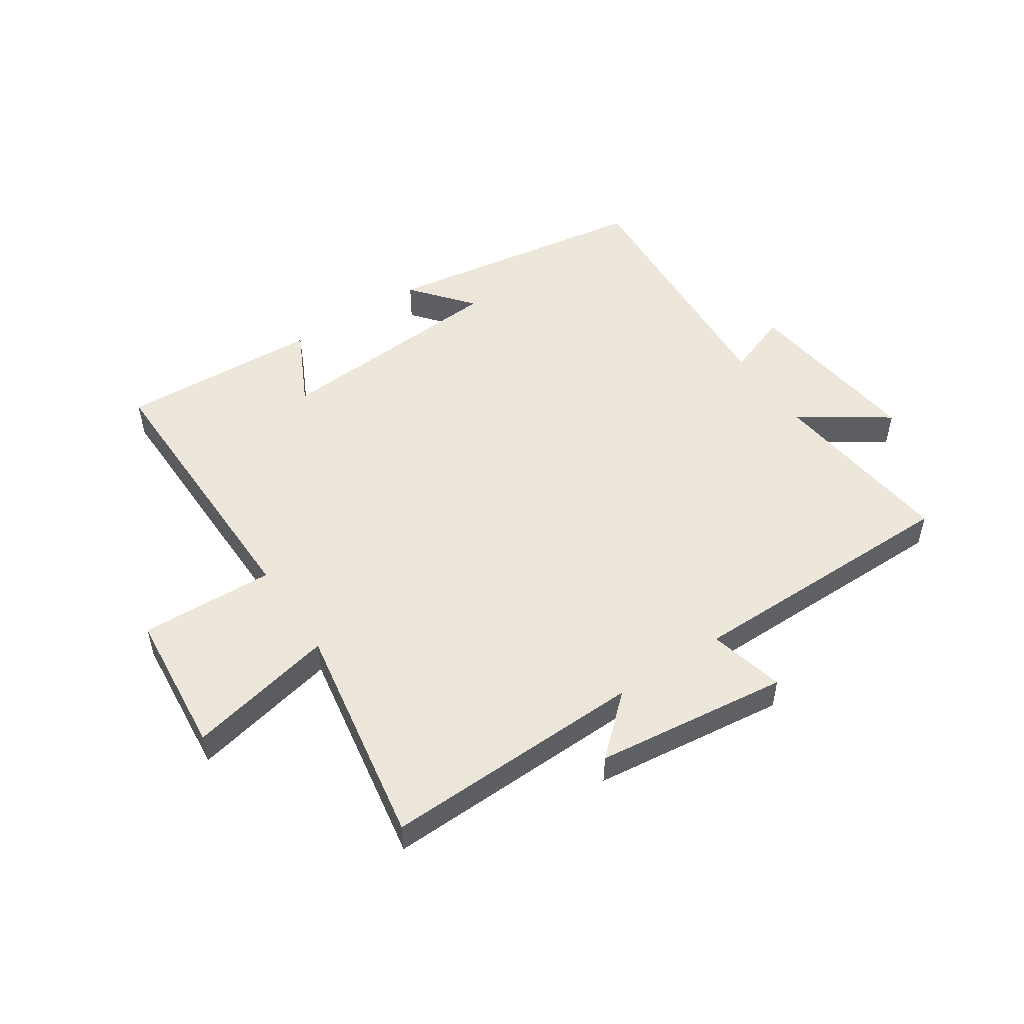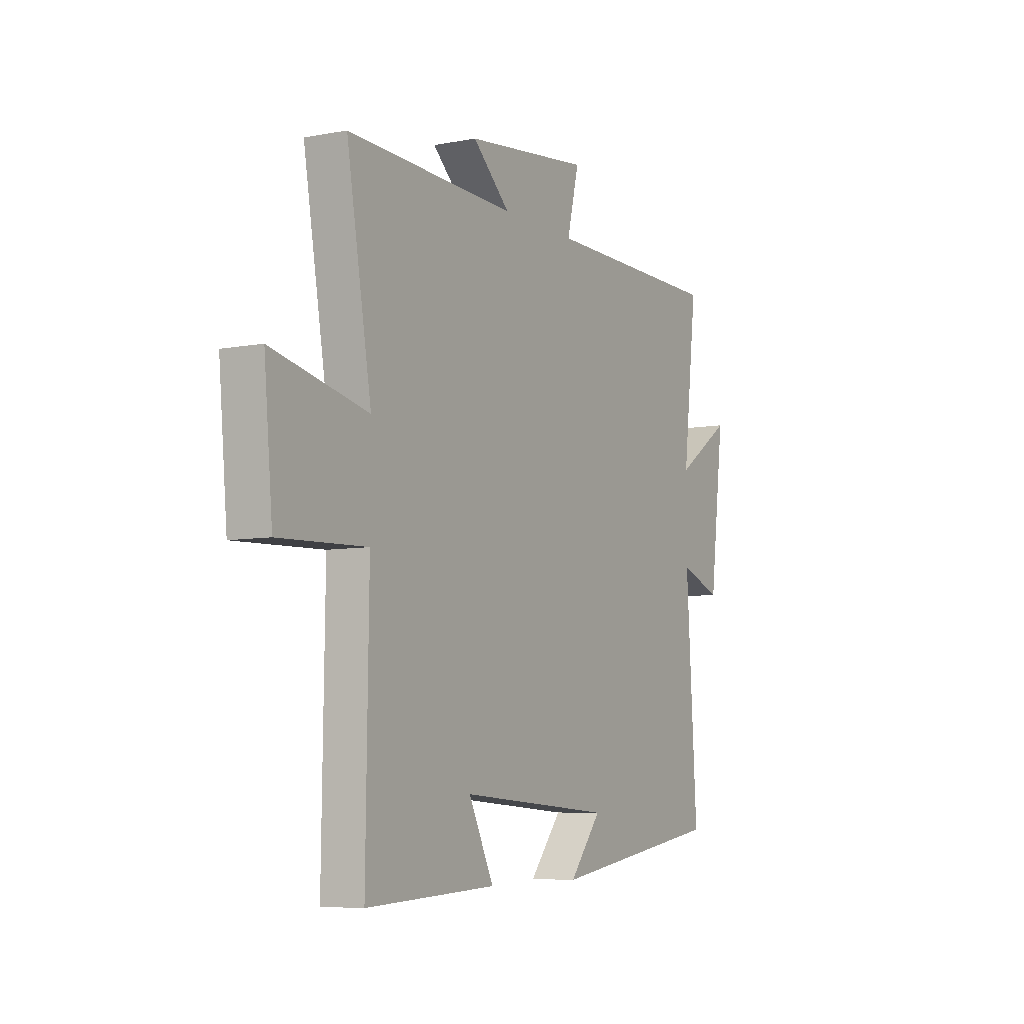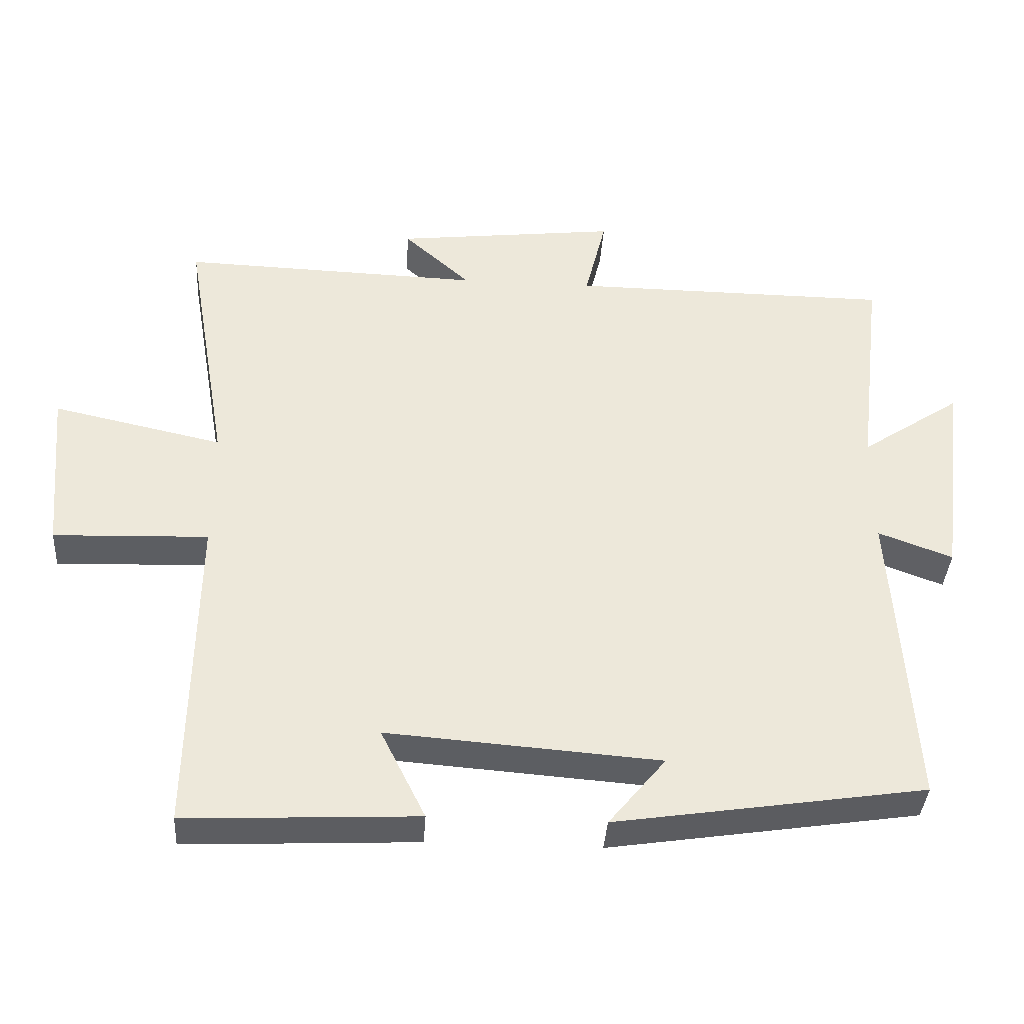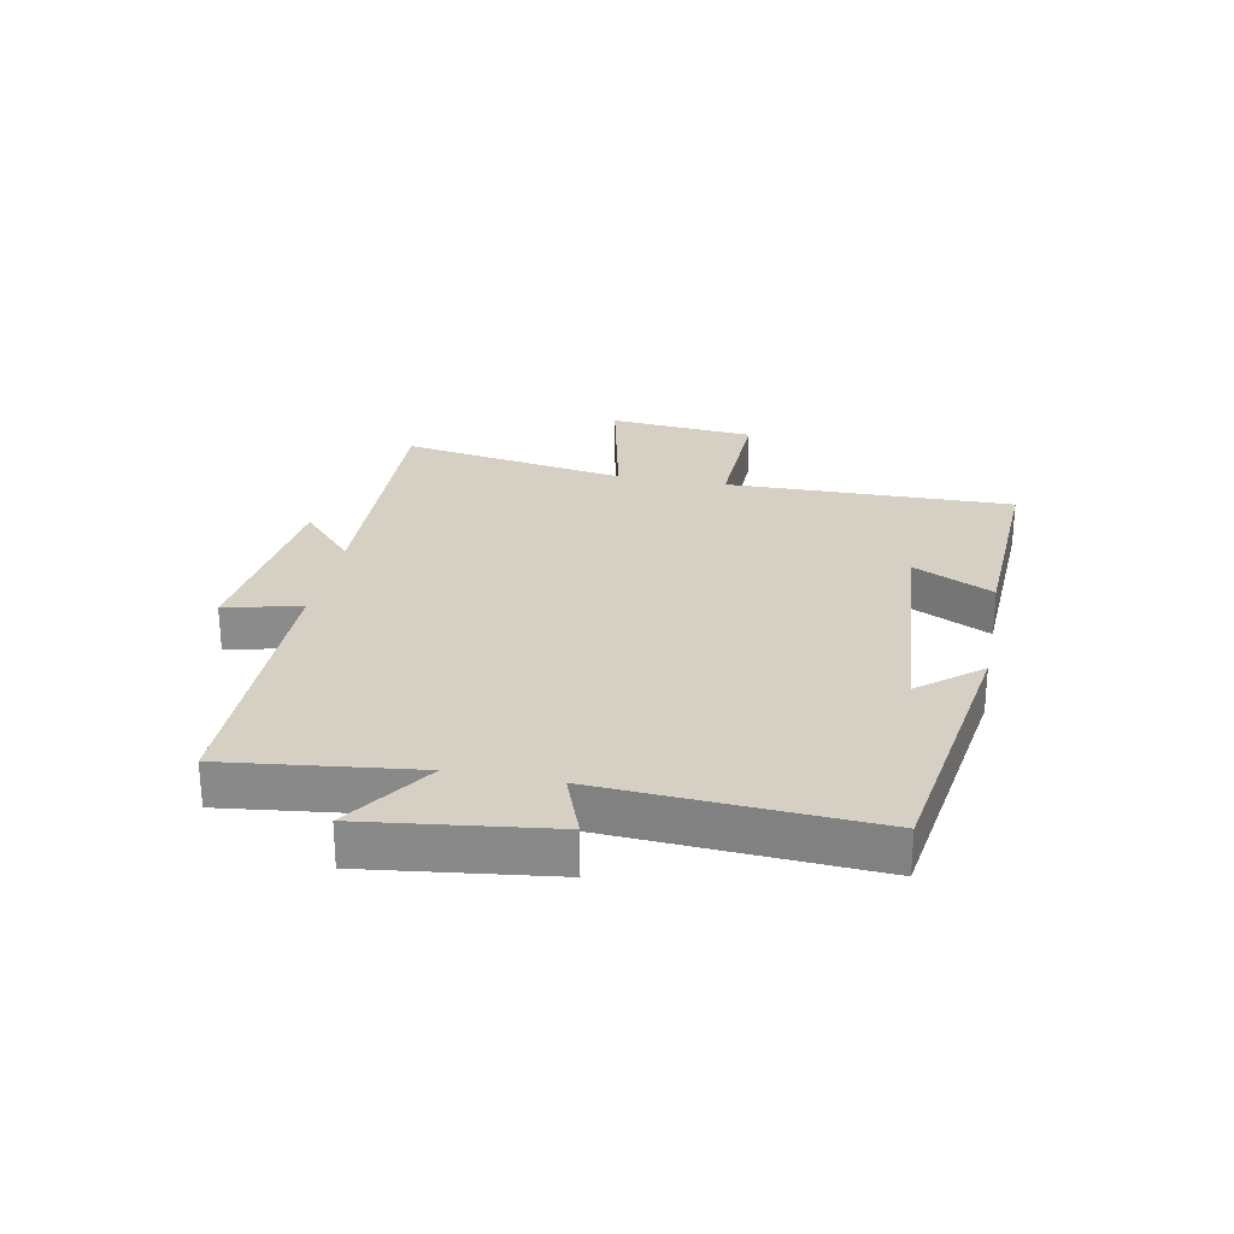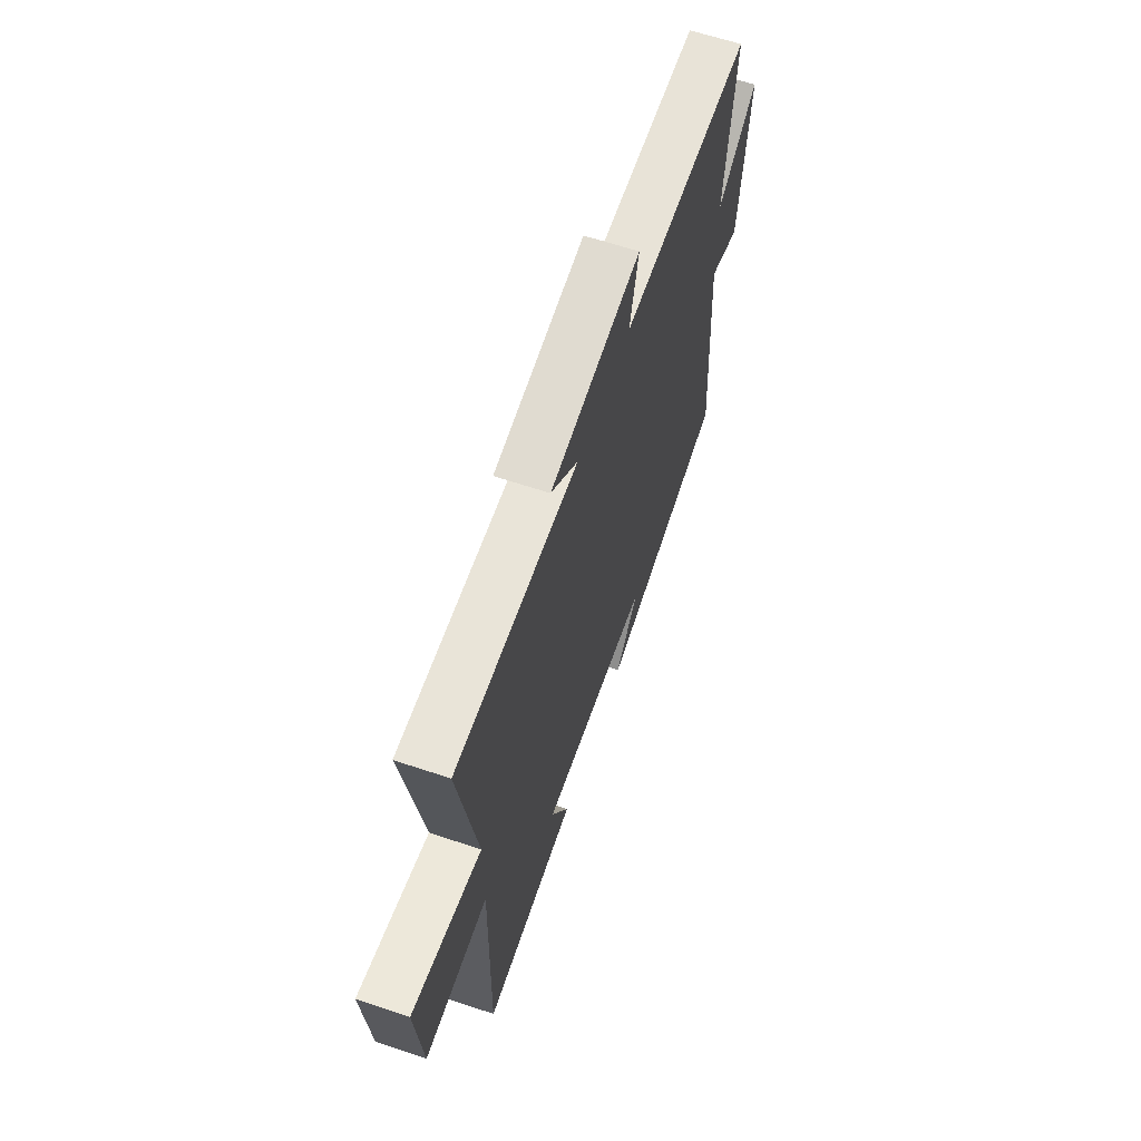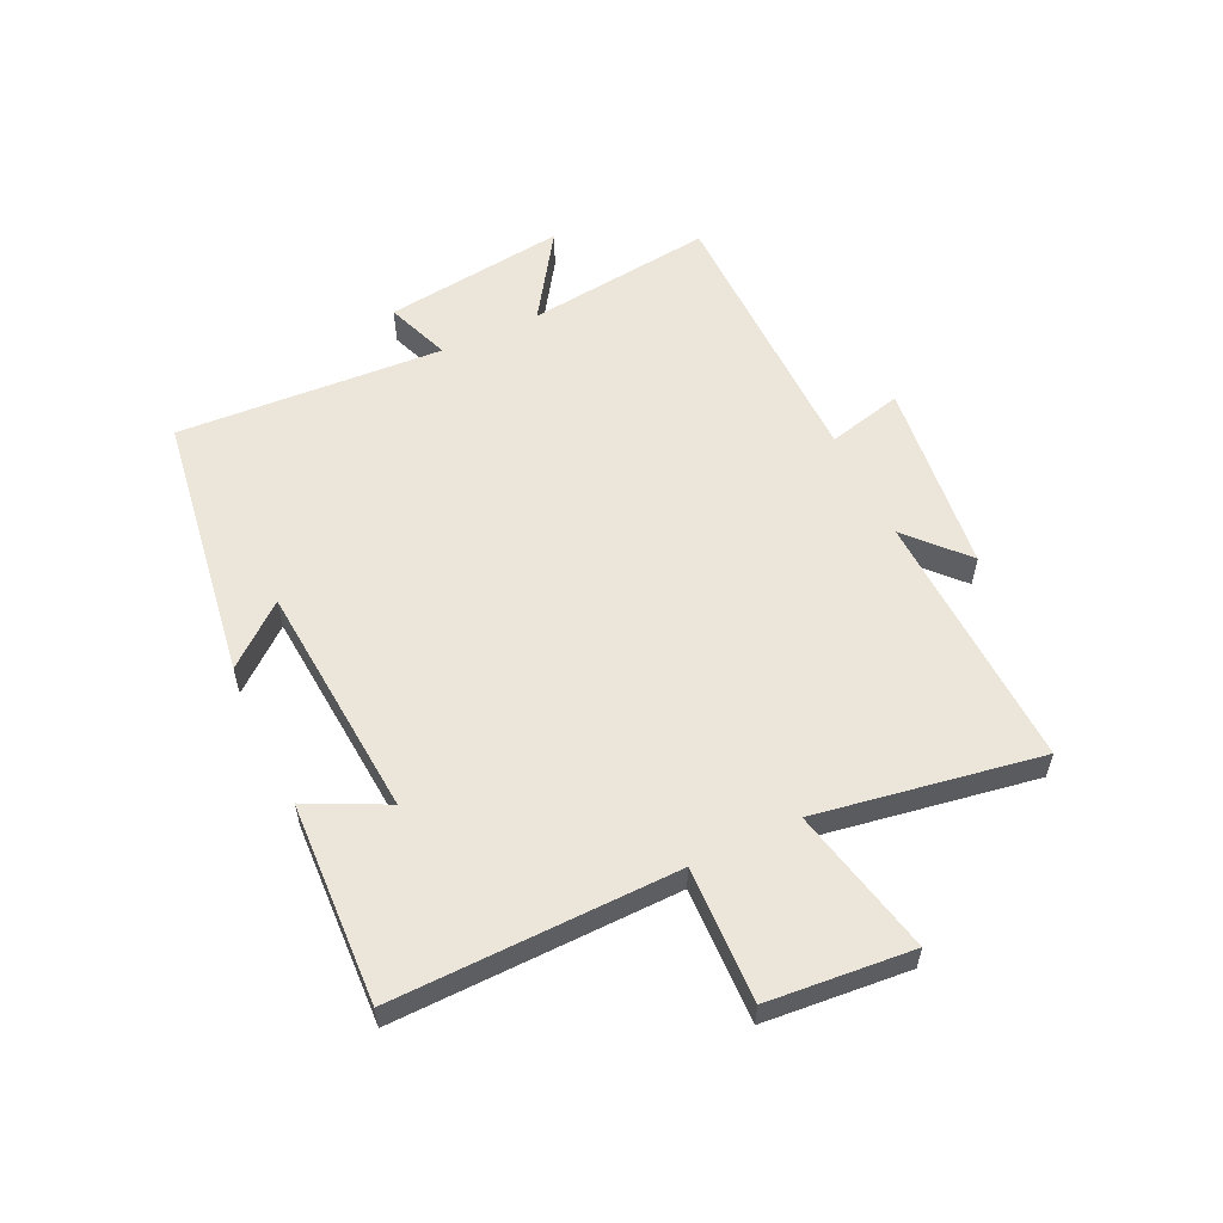
<metadata>
{"format":"obj","ext":"obj","renderer":"f3d","projection":"perspective","resolution":1024,"background":"white","views":[{"elev":51.1,"azim":-33.6,"up":"+Y"},{"elev":-6.8,"azim":-60.7,"up":"+Z"},{"elev":-37.9,"azim":-3.7,"up":"+Z"},{"elev":26.4,"azim":100.9,"up":"+Y"},{"elev":62.7,"azim":-71.2,"up":"+Z"},{"elev":57.0,"azim":-115.5,"up":"+Y"}]}
</metadata>
<code>
v -0.507 0.07 -0.516
v -0.5 0.07 -0.041
v -0.725 0.07 -0.049
v -0.747 0.07 0.193
v -0.5 0.07 0.139
v -0.564 0.07 0.514
v -0.127 0.07 0.5
v -0.224 0.07 0.588
v 0.1 0.07 0.626
v 0.069 0.07 0.5
v 0.537 0.07 0.497
v 0.5 0.07 0.183
v 0.646 0.07 0.281
v 0.608 0.07 -0.025
v 0.5 0.07 0.015
v 0.528 0.07 -0.431
v 0.078 0.07 -0.5
v 0.161 0.07 -0.399
v -0.235 0.07 -0.369
v -0.17 0.07 -0.5
v -0.507 0 -0.516
v -0.5 0 -0.041
v -0.725 0 -0.049
v -0.747 0 0.193
v -0.5 0 0.139
v -0.564 0 0.514
v -0.127 0 0.5
v -0.224 0 0.588
v 0.1 0 0.626
v 0.069 0 0.5
v 0.537 0 0.497
v 0.5 0 0.183
v 0.646 0 0.281
v 0.608 0 -0.025
v 0.5 0 0.015
v 0.528 0 -0.431
v 0.078 0 -0.5
v 0.161 0 -0.399
v -0.235 0 -0.369
v -0.17 0 -0.5
f 19 20 1 2
f 18 19 2
f 16 17 18
f 15 16 18 2
f 12 13 14 15
f 12 15 2 3
f 10 11 12 3
f 7 8 9 10
f 5 6 7
f 5 7 10
f 3 4 5
f 3 5 10
f 22 21 40 39
f 22 39 38
f 38 37 36
f 22 38 36 35
f 35 34 33 32
f 23 22 35 32
f 23 32 31 30
f 30 29 28 27
f 27 26 25
f 30 27 25
f 25 24 23
f 30 25 23
f 1 21 22 2
f 2 22 23 3
f 3 23 24 4
f 4 24 25 5
f 5 25 26 6
f 6 26 27 7
f 7 27 28 8
f 8 28 29 9
f 9 29 30 10
f 10 30 31 11
f 11 31 32 12
f 12 32 33 13
f 13 33 34 14
f 14 34 35 15
f 15 35 36 16
f 16 36 37 17
f 17 37 38 18
f 18 38 39 19
f 19 39 40 20
f 20 40 21 1

</code>
